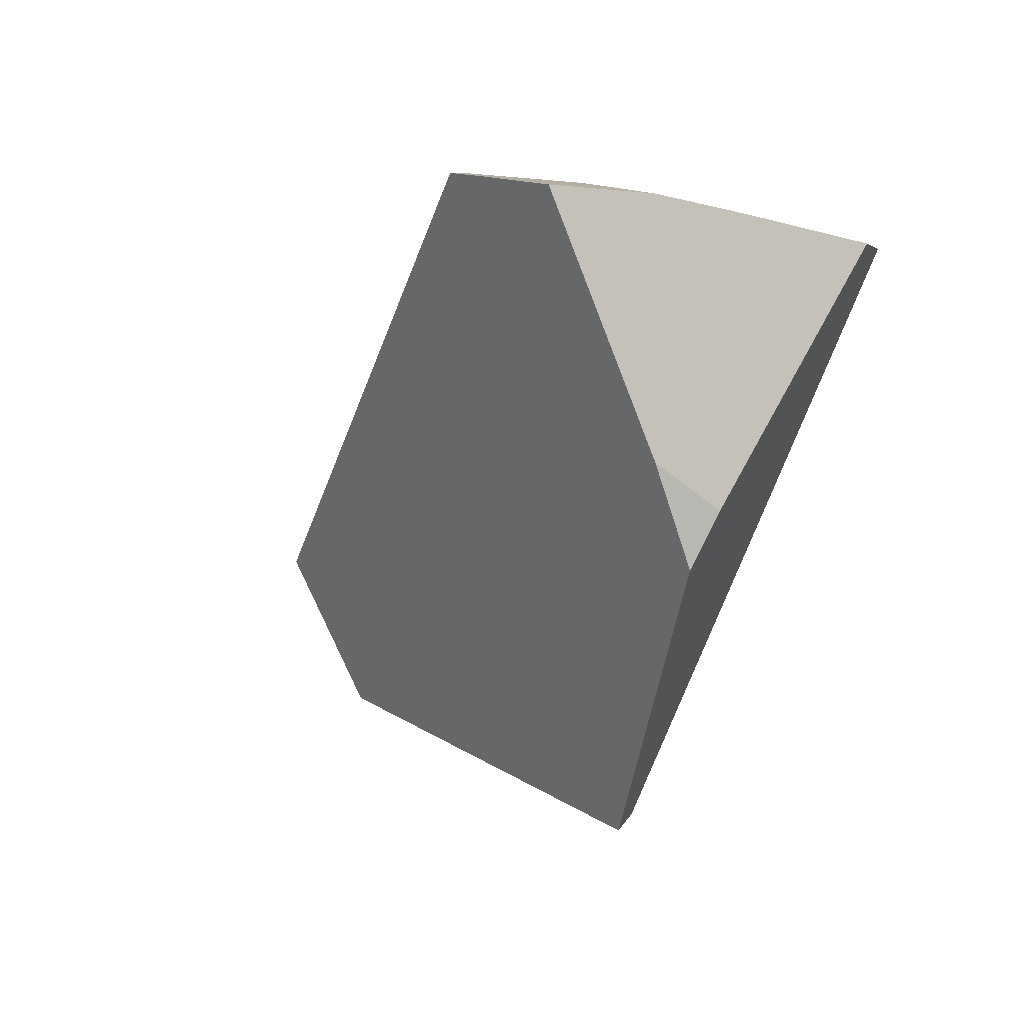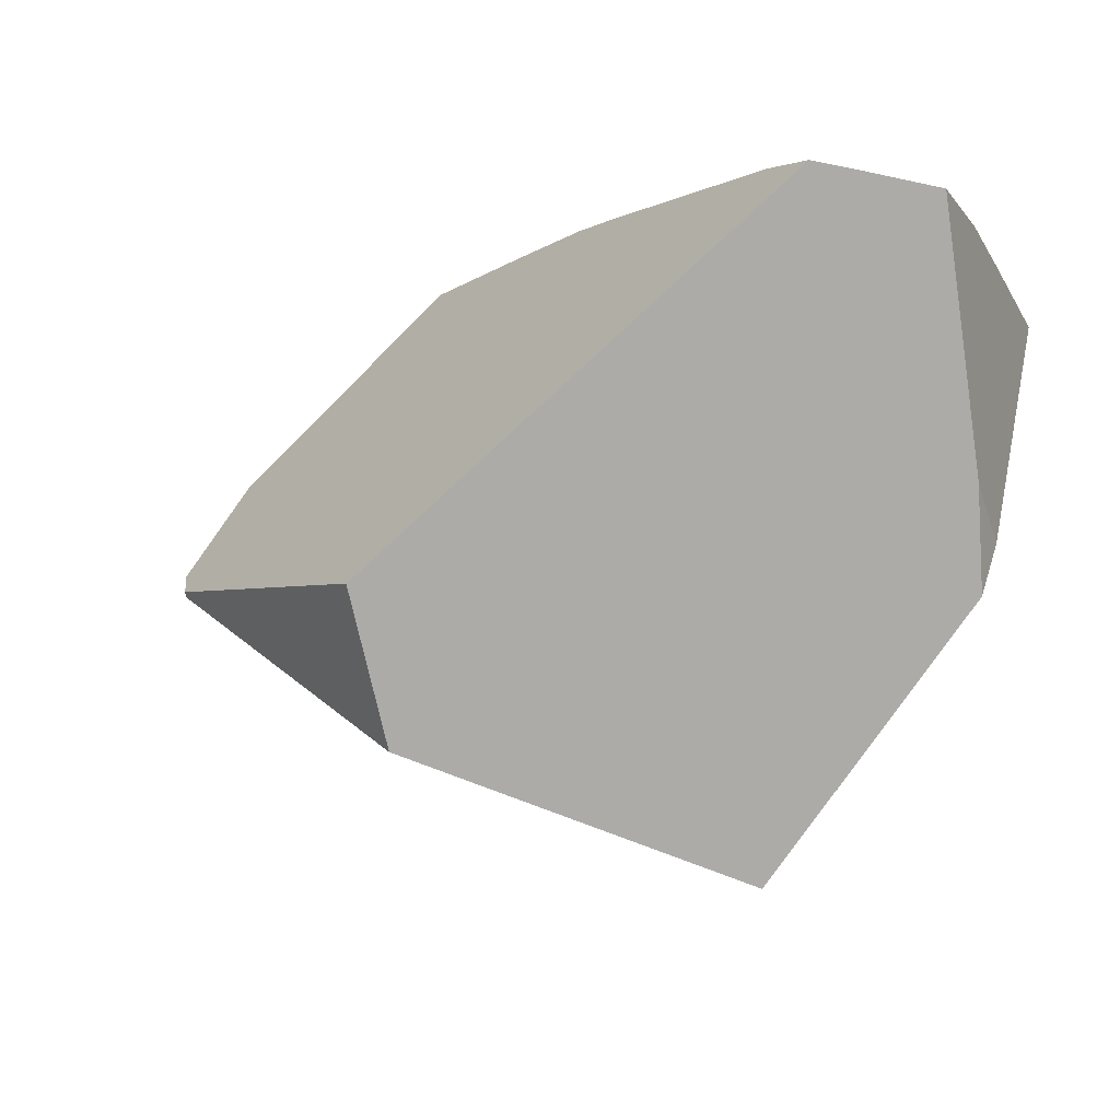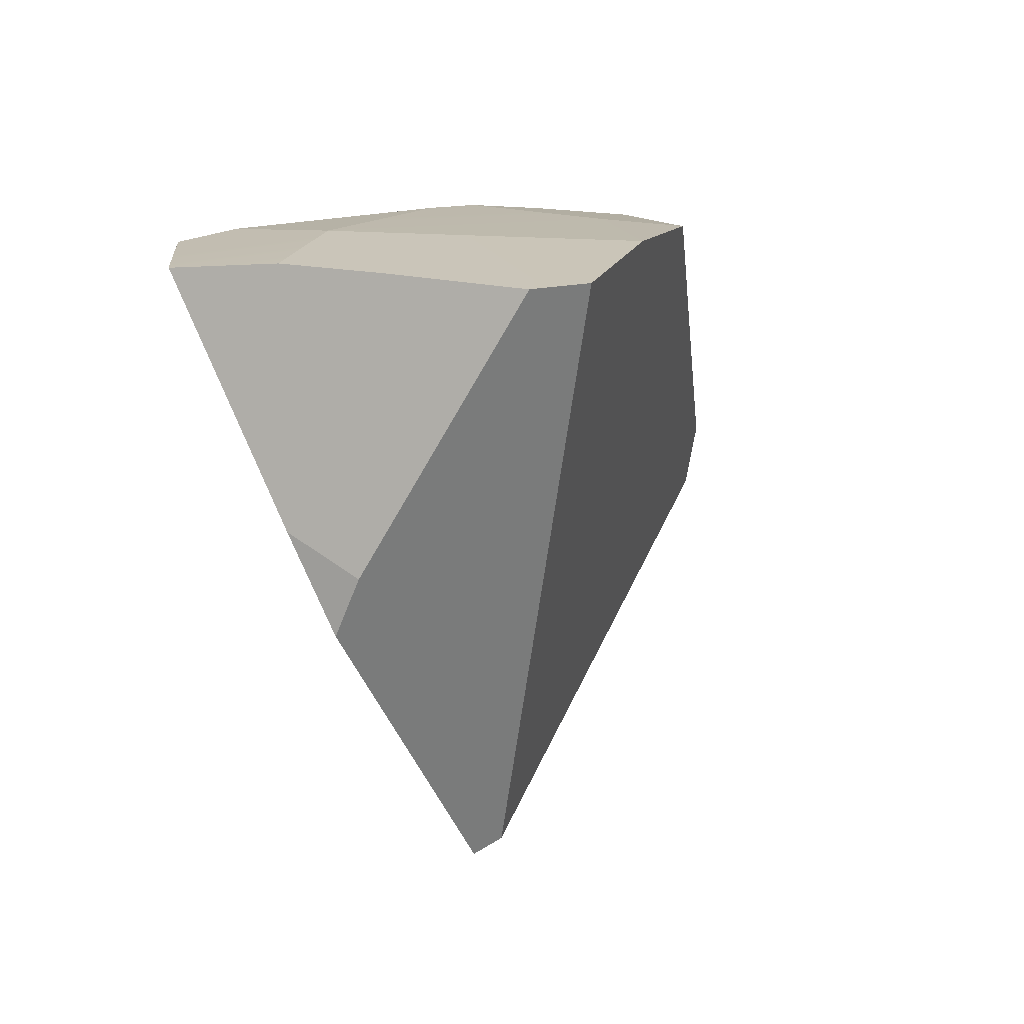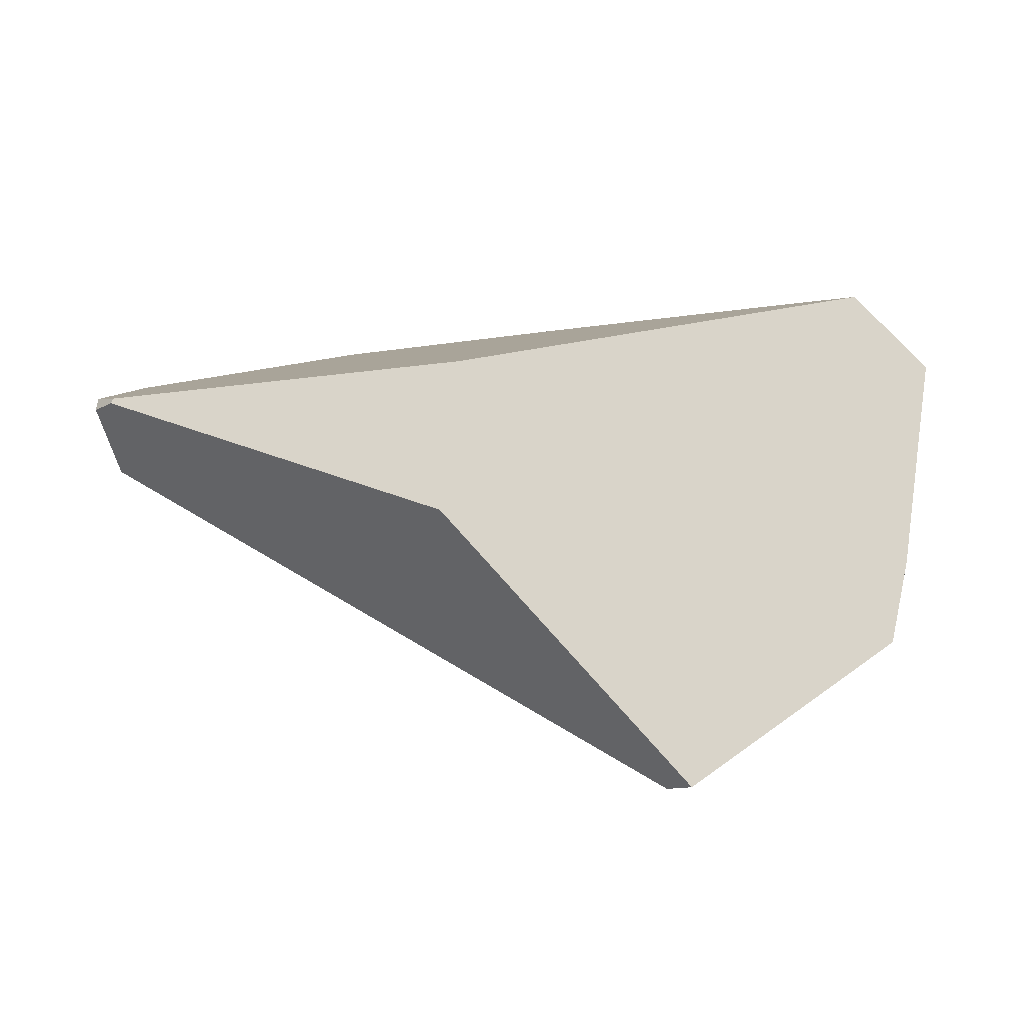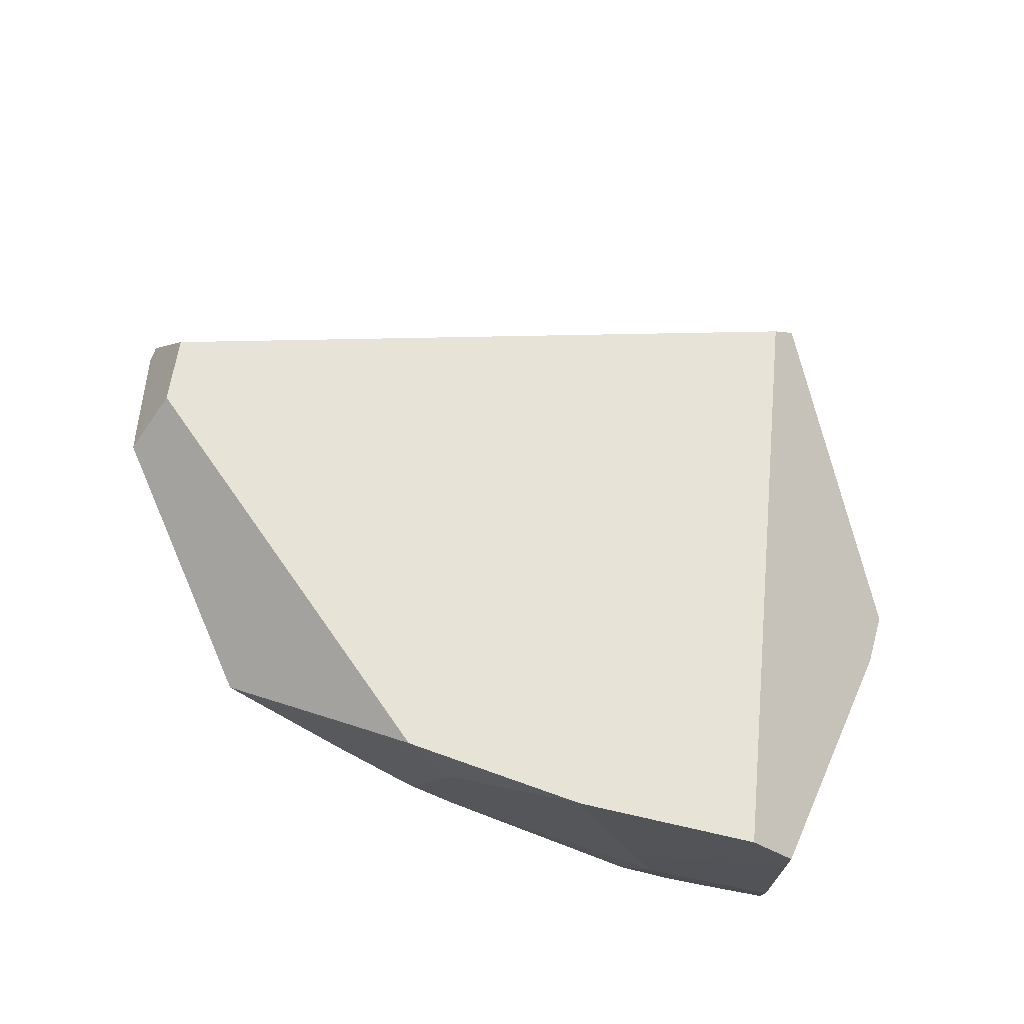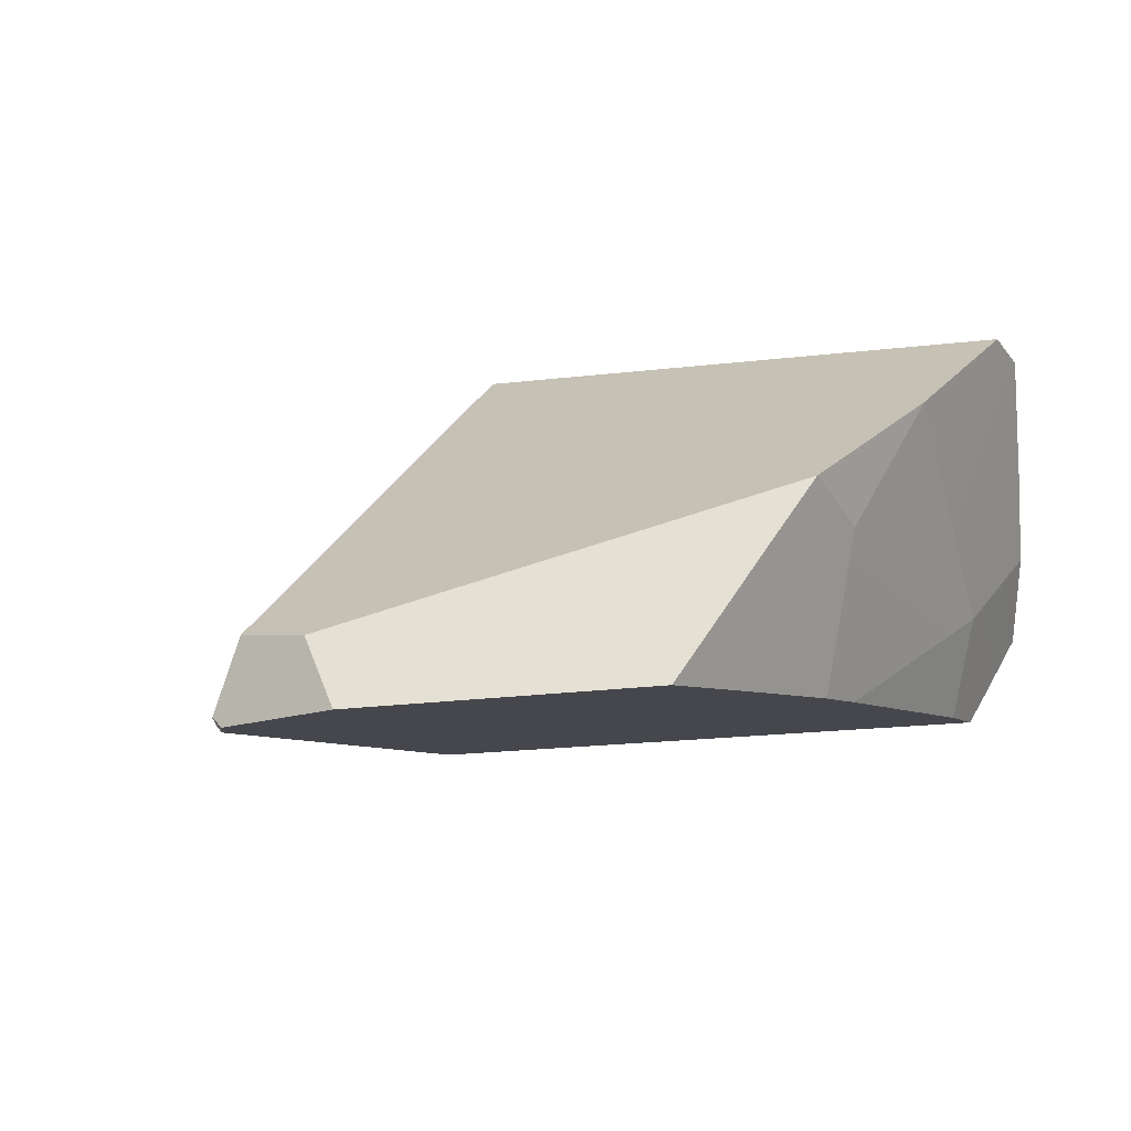
<metadata>
{"format":"obj","ext":"obj","renderer":"f3d","projection":"perspective","resolution":1024,"background":"white","views":[{"elev":-4.0,"azim":66.3,"up":"+Z"},{"elev":-13.0,"azim":26.2,"up":"+Z"},{"elev":4.6,"azim":109.7,"up":"+Z"},{"elev":-52.0,"azim":-17.7,"up":"+Z"},{"elev":77.7,"azim":26.8,"up":"+Y"},{"elev":28.0,"azim":-43.2,"up":"+Y"}]}
</metadata>
<code>
g  Instance
v 2.148 -47.88 10.33
v 1.403 -47.92 10.43
v 2.154 -47.88 10.33
v 2.154 -47.88 10.33
v 1.403 -47.92 10.43
v 1.619 -48.21 10.45
v 1.611 -48.98 10.51
v 2.473 -49.47 10.39
v 2.579 -49.02 10.37
v 2.154 -47.88 10.33
v 2.161 -47.88 10.33
v 2.155 -47.88 10.33
v 2.154 -47.88 10.33
v 2.153 -47.88 10.33
v 2.148 -47.88 10.33
v 2.154 -47.88 10.33
v 2.155 -47.88 10.33
v 2.153 -47.88 10.33
v 2.154 -47.88 10.33
v 1.619 -48.21 10.45
v 2.579 -49.02 10.37
v 1.409 -48.86 10.53
v 1.611 -48.98 10.51
v 1.619 -48.21 10.45
v 1.619 -48.21 10.45
v 1.611 -48.98 10.51
v 2.579 -49.02 10.37
v 2.842 -49.55 10.29
v 2.579 -49.02 10.37
v 2.688 -49.61 10.33
v 2.688 -49.61 10.33
v 2.579 -49.02 10.37
v 2.473 -49.47 10.39
v 2.842 -49.55 10.29
v 3.131 -49.42 10.21
v 2.579 -49.02 10.37
v 2.579 -49.02 10.37
v 3.131 -49.42 10.21
v 3.107 -48.98 10.23
v 1.046 -48.69 10.54
v 1.409 -48.86 10.53
v 1.619 -48.21 10.45
v 1.619 -48.21 10.45
v 1.116 -48.09 10.46
v 1.046 -48.69 10.54
v 1.046 -48.69 10.54
v 1.116 -48.09 10.46
v 0.5244 -48.44 10.53
v 1.403 -47.92 10.43
v 1.401 -47.92 10.43
v 1.619 -48.21 10.45
v 1.619 -48.21 10.45
v 1.401 -47.92 10.43
v 1.116 -48.09 10.46
v 3.107 -48.98 10.23
v 3.084 -48.58 10.19
v 2.579 -49.02 10.37
v 2.579 -49.02 10.37
v 3.084 -48.58 10.19
v 2.154 -47.88 10.33
v 2.154 -47.88 10.33
v 3.084 -48.58 10.19
v 3.055 -48.1 10.13
v 2.154 -47.88 10.33
v 3.055 -48.1 10.13
v 2.161 -47.88 10.33
v 2.161 -47.88 10.33
v 3.055 -48.1 10.13
v 2.868 -47.86 10.15
v 2.868 -47.86 10.15
v 3.055 -48.1 10.13
v 3.051 -48.03 10.13
v -0.4399 -48.4 9.223
v -0.6111 -48.68 9.248
v -0.3472 -48.32 9.499
v -0.3472 -48.32 9.499
v -0.6111 -48.68 9.248
v -0.4201 -48.49 9.748
v -0.4201 -48.49 9.748
v -0.6111 -48.68 9.248
v -0.6116 -48.69 9.308
v 0.5244 -48.44 10.53
v 1.116 -48.09 10.46
v -0.4201 -48.49 9.748
v -0.4201 -48.49 9.748
v 1.116 -48.09 10.46
v -0.3472 -48.32 9.499
v -0.3472 -48.32 9.499
v 1.116 -48.09 10.46
v 1.401 -47.92 10.43
v 3.026 -48.8 8.853
v 3.059 -48.69 9.074
v 3.079 -48.97 9.241
v 1.401 -47.92 10.43
v 1.403 -47.92 10.43
v -0.3472 -48.32 9.499
v -0.3472 -48.32 9.499
v 1.403 -47.92 10.43
v -0.4399 -48.4 9.223
v -0.4399 -48.4 9.223
v 1.403 -47.92 10.43
v 1.996 -48.52 7.891
v 1.996 -48.52 7.891
v 1.403 -47.92 10.43
v 2.868 -47.86 10.15
v 2.868 -47.86 10.15
v 1.403 -47.92 10.43
v 2.161 -47.88 10.33
v 2.161 -47.88 10.33
v 1.403 -47.92 10.43
v 2.155 -47.88 10.33
v 2.153 -47.88 10.33
v 2.155 -47.88 10.33
v 2.148 -47.88 10.33
v 2.155 -47.88 10.33
v 1.403 -47.92 10.43
v 2.148 -47.88 10.33
v 2.688 -49.61 10.33
v 2.473 -49.47 10.39
v 0.7619 -49.58 8.968
v 0.7619 -49.58 8.968
v 2.473 -49.47 10.39
v -0.5511 -48.78 9.214
v -0.5511 -48.78 9.214
v 2.473 -49.47 10.39
v -0.6116 -48.69 9.308
v -0.6116 -48.69 9.308
v 2.473 -49.47 10.39
v -0.4201 -48.49 9.748
v -0.4201 -48.49 9.748
v 2.473 -49.47 10.39
v 0.5244 -48.44 10.53
v 0.5244 -48.44 10.53
v 2.473 -49.47 10.39
v 1.046 -48.69 10.54
v 1.046 -48.69 10.54
v 2.473 -49.47 10.39
v 1.409 -48.86 10.53
v 1.409 -48.86 10.53
v 2.473 -49.47 10.39
v 1.611 -48.98 10.51
v 1.996 -48.52 7.891
v 2.868 -47.86 10.15
v 2.065 -48.62 7.832
v 2.065 -48.62 7.832
v 2.868 -47.86 10.15
v 3.026 -48.8 8.853
v 3.026 -48.8 8.853
v 2.868 -47.86 10.15
v 3.059 -48.69 9.074
v 3.059 -48.69 9.074
v 2.868 -47.86 10.15
v 3.051 -48.03 10.13
v 3.084 -48.58 10.19
v 3.107 -48.98 10.23
v 3.055 -48.1 10.13
v 3.055 -48.1 10.13
v 3.107 -48.98 10.23
v 3.051 -48.03 10.13
v 3.051 -48.03 10.13
v 3.107 -48.98 10.23
v 3.059 -48.69 9.074
v 3.059 -48.69 9.074
v 3.107 -48.98 10.23
v 3.079 -48.97 9.241
v 3.079 -48.97 9.241
v 3.107 -48.98 10.23
v 3.131 -49.42 10.21
v -0.6116 -48.69 9.308
v -0.6111 -48.68 9.248
v -0.5511 -48.78 9.214
v -0.5511 -48.78 9.214
v -0.6111 -48.68 9.248
v -0.5549 -48.77 9.196
v -0.5549 -48.77 9.196
v 0.7879 -49.28 8.356
v -0.5511 -48.78 9.214
v -0.5511 -48.78 9.214
v 0.7879 -49.28 8.356
v 0.7619 -49.58 8.968
v -0.5549 -48.77 9.196
v -0.6111 -48.68 9.248
v 0.7879 -49.28 8.356
v 0.7879 -49.28 8.356
v -0.6111 -48.68 9.248
v 2.065 -48.62 7.832
v 2.065 -48.62 7.832
v -0.6111 -48.68 9.248
v 1.996 -48.52 7.891
v 1.996 -48.52 7.891
v -0.6111 -48.68 9.248
v -0.4399 -48.4 9.223
v 3.079 -48.97 9.241
v 3.131 -49.42 10.21
v 3.026 -48.8 8.853
v 3.026 -48.8 8.853
v 3.131 -49.42 10.21
v 2.065 -48.62 7.832
v 2.065 -48.62 7.832
v 3.131 -49.42 10.21
v 0.7879 -49.28 8.356
v 0.7879 -49.28 8.356
v 3.131 -49.42 10.21
v 0.7619 -49.58 8.968
v 0.7619 -49.58 8.968
v 3.131 -49.42 10.21
v 2.688 -49.61 10.33
v 2.688 -49.61 10.33
v 3.131 -49.42 10.21
v 2.842 -49.55 10.29
f 1 2 3
f 4 5 6
f 7 8 9
f 10 11 12
f 13 14 15
f 16 17 18
f 19 20 21
f 22 23 24
f 25 26 27
f 28 29 30
f 31 32 33
f 34 35 36
f 37 38 39
f 40 41 42
f 43 44 45
f 46 47 48
f 49 50 51
f 52 53 54
f 55 56 57
f 58 59 60
f 61 62 63
f 64 65 66
f 67 68 69
f 70 71 72
f 73 74 75
f 76 77 78
f 79 80 81
f 82 83 84
f 85 86 87
f 88 89 90
f 91 92 93
f 94 95 96
f 97 98 99
f 100 101 102
f 103 104 105
f 106 107 108
f 109 110 111
f 112 113 114
f 115 116 117
f 118 119 120
f 121 122 123
f 124 125 126
f 127 128 129
f 130 131 132
f 133 134 135
f 136 137 138
f 139 140 141
f 142 143 144
f 145 146 147
f 148 149 150
f 151 152 153
f 154 155 156
f 157 158 159
f 160 161 162
f 163 164 165
f 166 167 168
f 169 170 171
f 172 173 174
f 175 176 177
f 178 179 180
f 181 182 183
f 184 185 186
f 187 188 189
f 190 191 192
f 193 194 195
f 196 197 198
f 199 200 201
f 202 203 204
f 205 206 207
f 208 209 210

</code>
